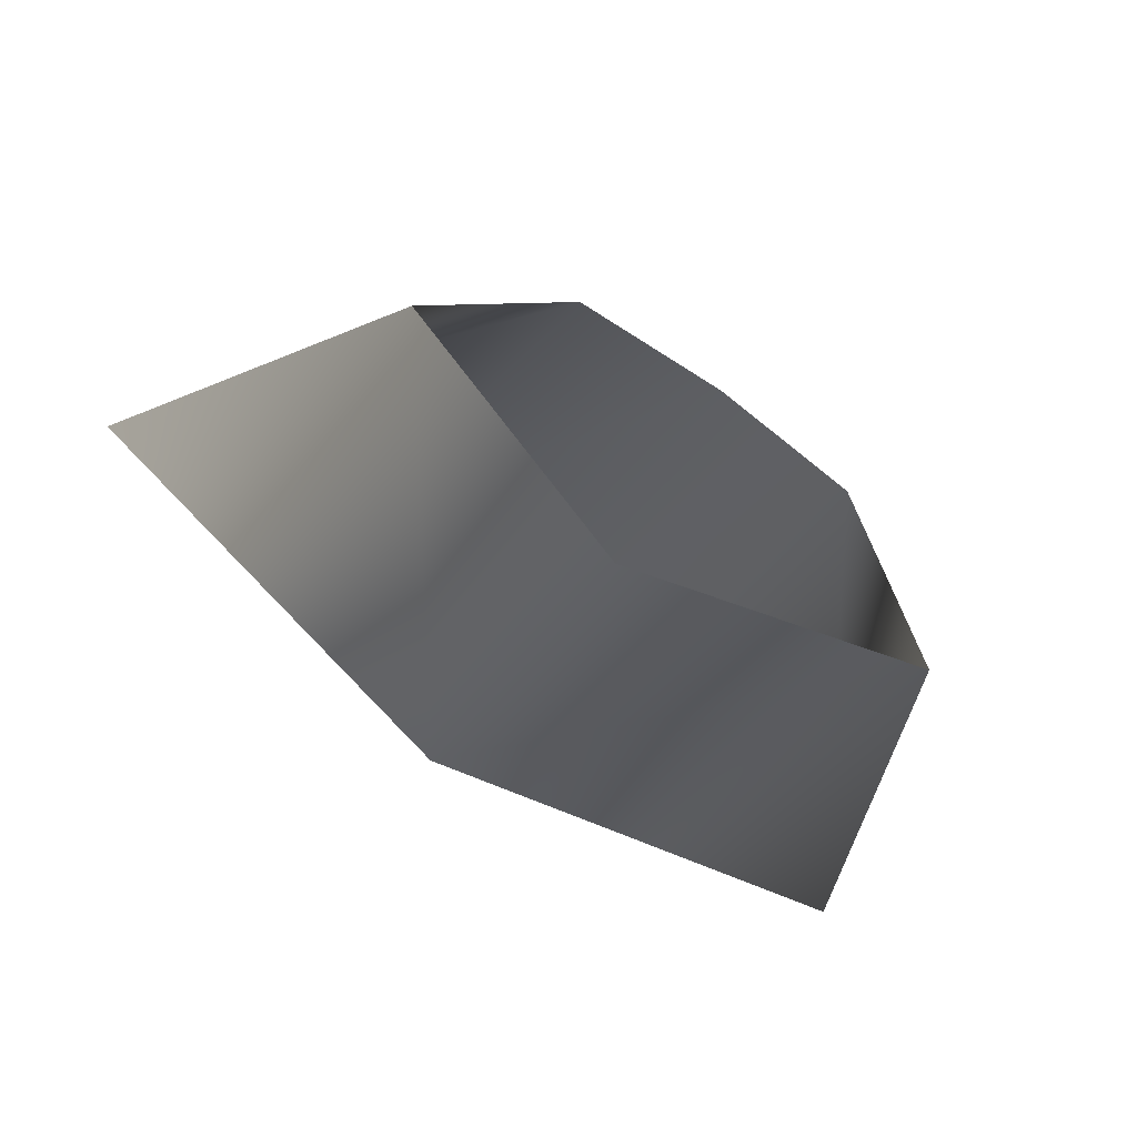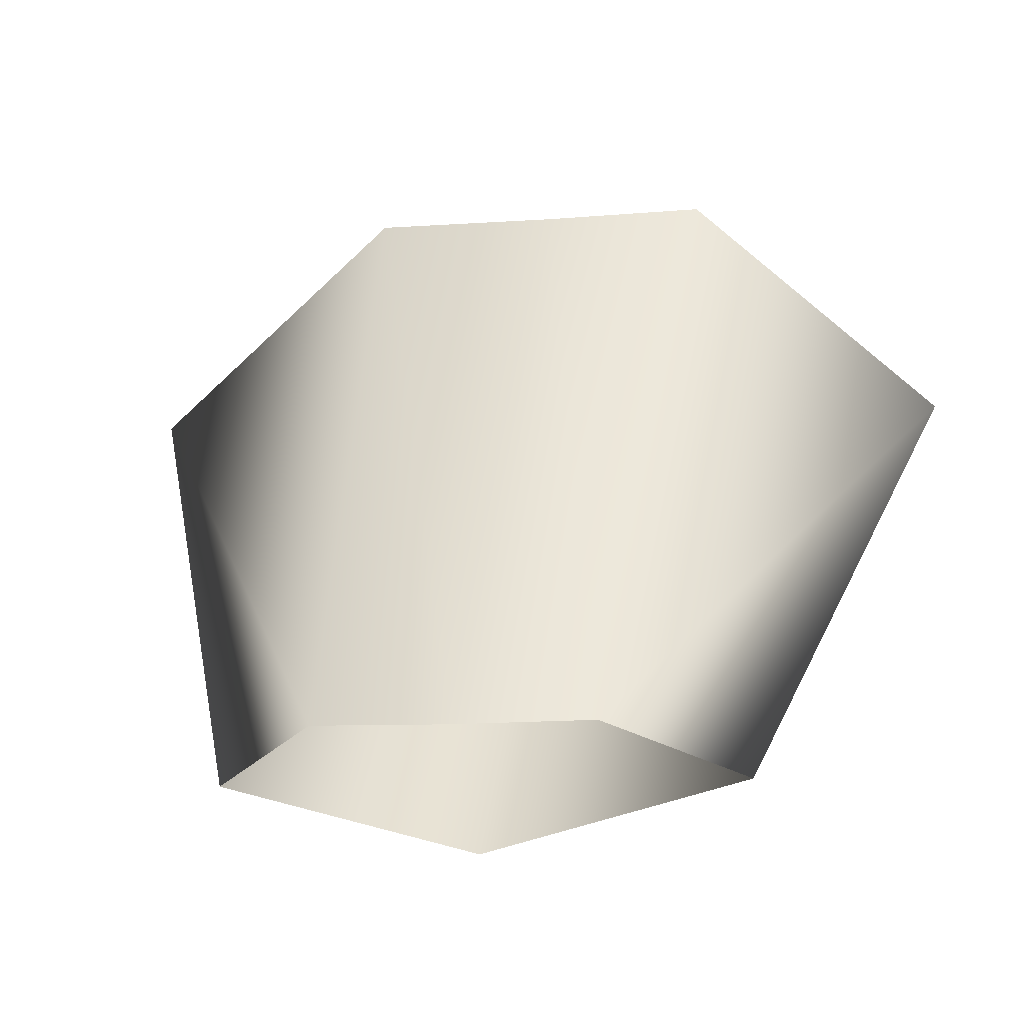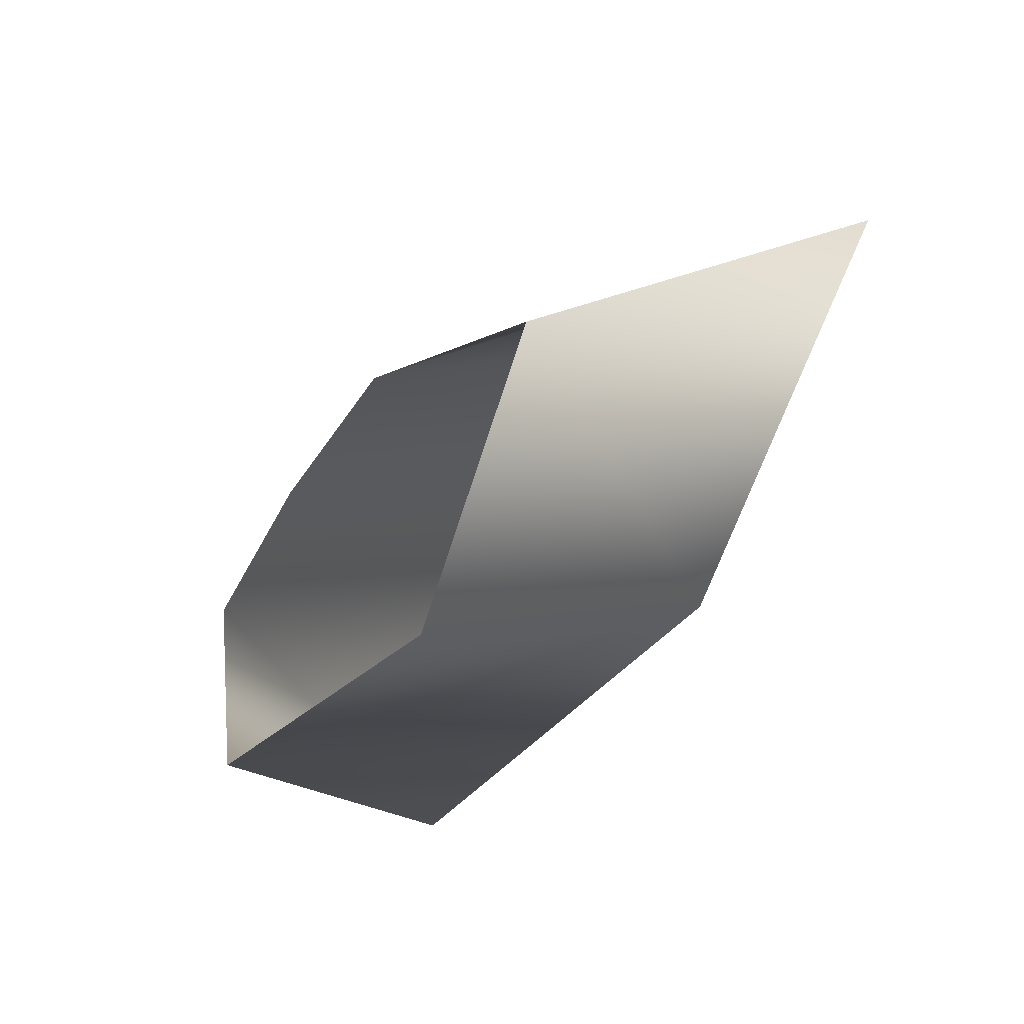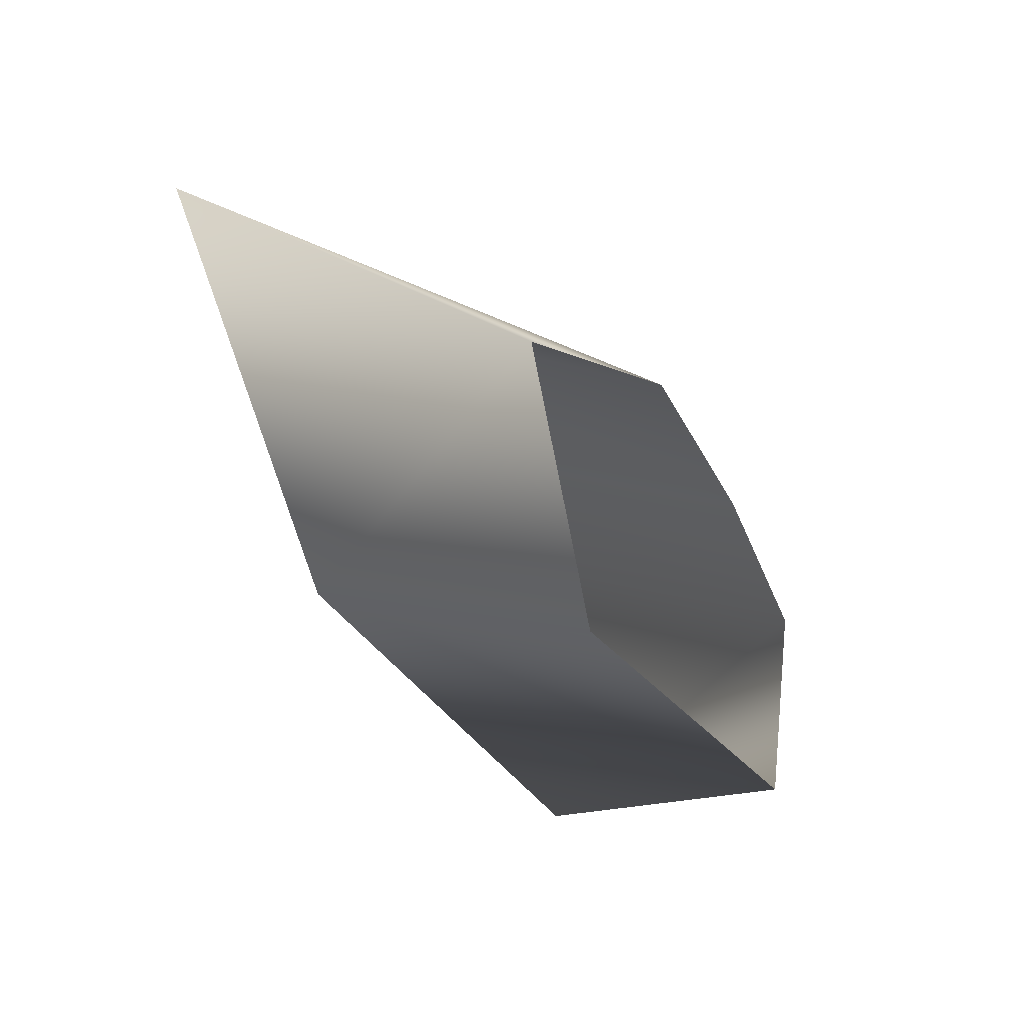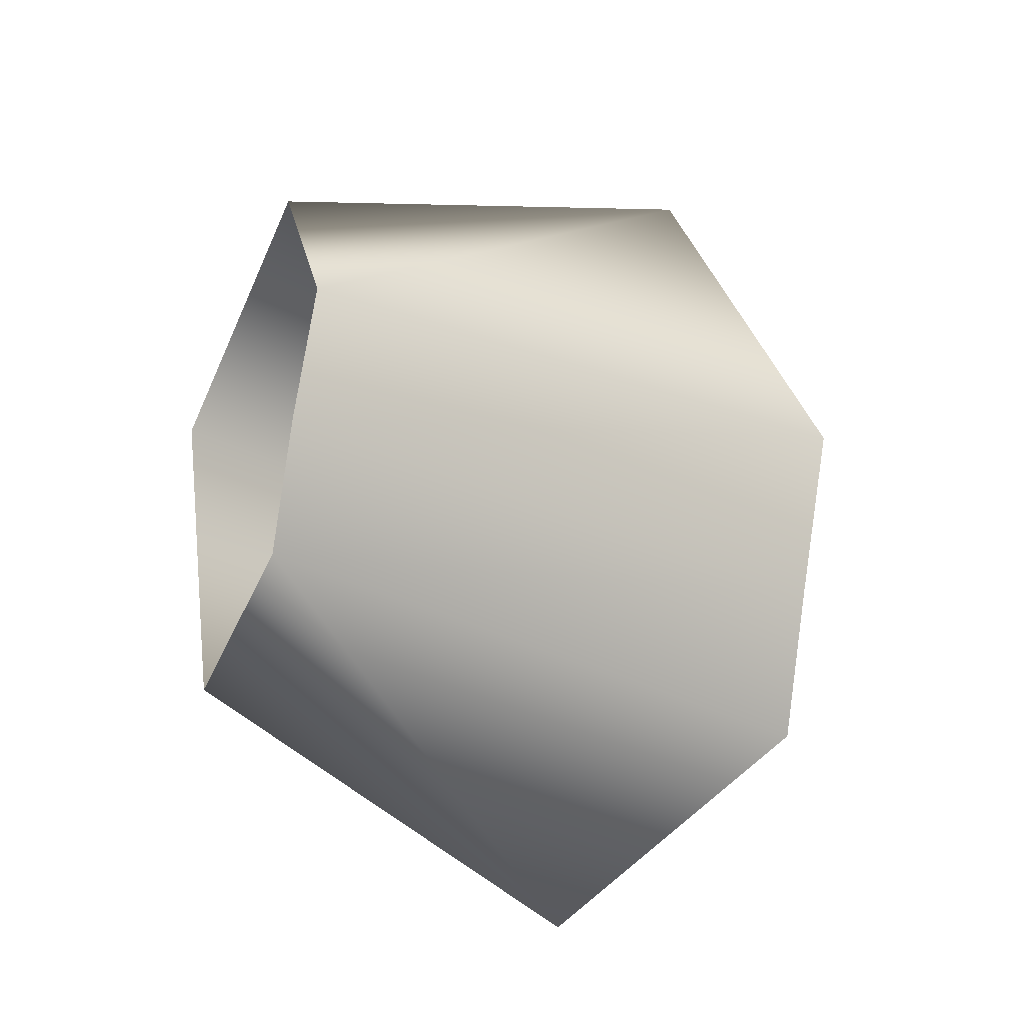
<metadata>
{"format":"obj","ext":"obj","renderer":"f3d","projection":"perspective","resolution":1024,"background":"white","views":[{"elev":-77.8,"azim":-35.3,"up":"+Y"},{"elev":-6.2,"azim":11.1,"up":"+Y"},{"elev":-66.4,"azim":57.5,"up":"+Y"},{"elev":-63.8,"azim":-62.9,"up":"+Y"},{"elev":78.6,"azim":99.2,"up":"+Z"}]}
</metadata>
<code>
v 1.906 -0.06125 -0.07064
v -0.2932 -0.6631 -0.5863
v -2.257 -0.1326 -0.05375
v -1.365 0.3305 0.5469
v -0.2619 0.3378 0.6078
v 0.8294 0.369 0.5447
v -0.1333 2.335 -3.153
v 3.28 3.091 -2.574
v -3.617 3.094 -2.594
v -1.567 4.848 -2.446
v -0.07771 4.865 -2.477
v 1.255 4.887 -2.45
f 2 7 1
f 1 7 8
f 2 3 7
f 7 3 9
f 3 4 9
f 9 4 10
f 4 5 10
f 10 5 11
f 5 6 11
f 11 6 12
f 1 8 6
f 6 8 12

</code>
